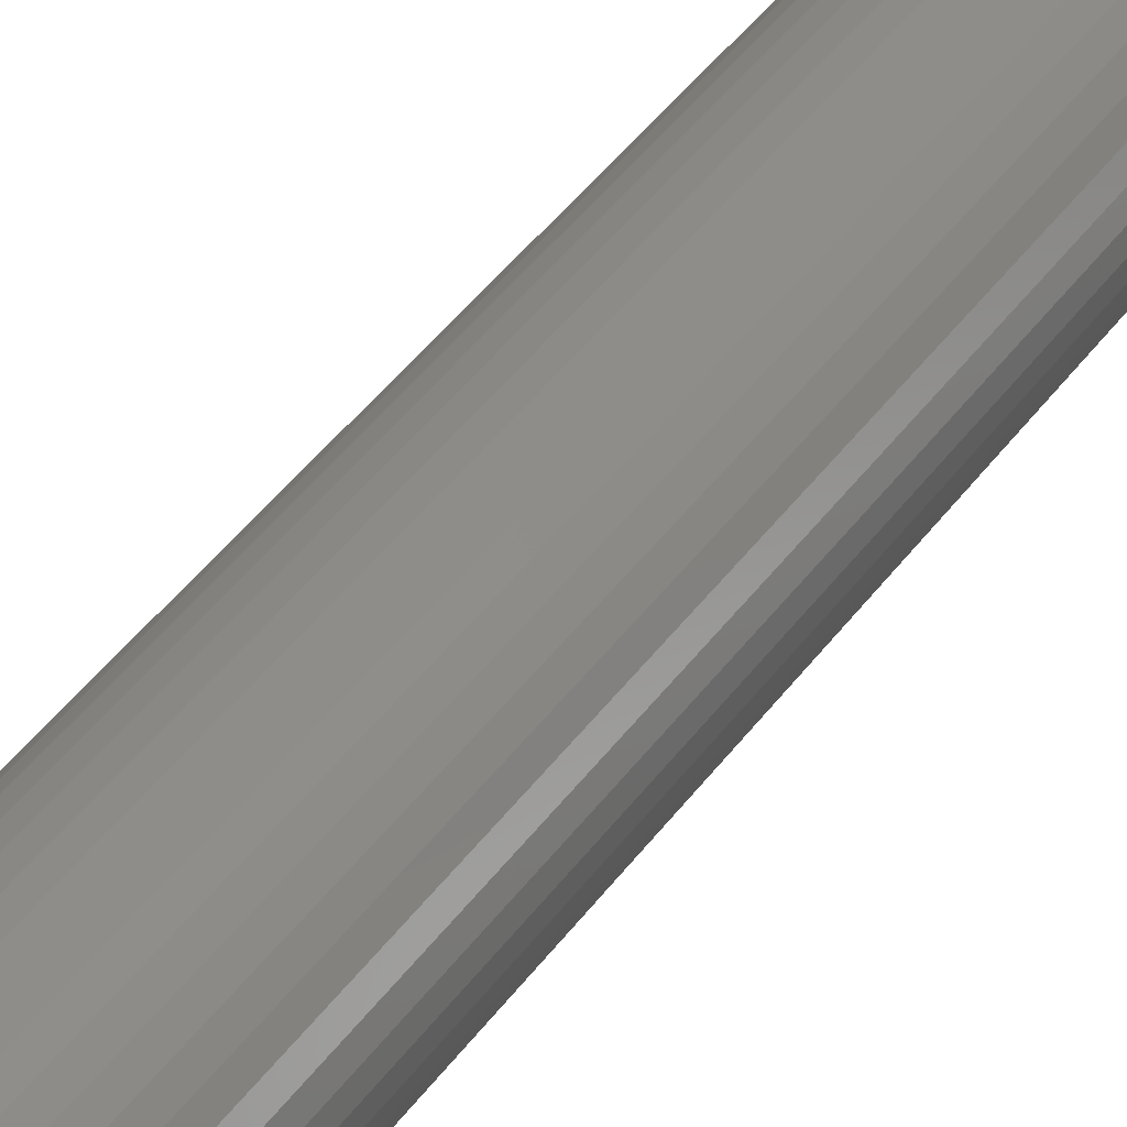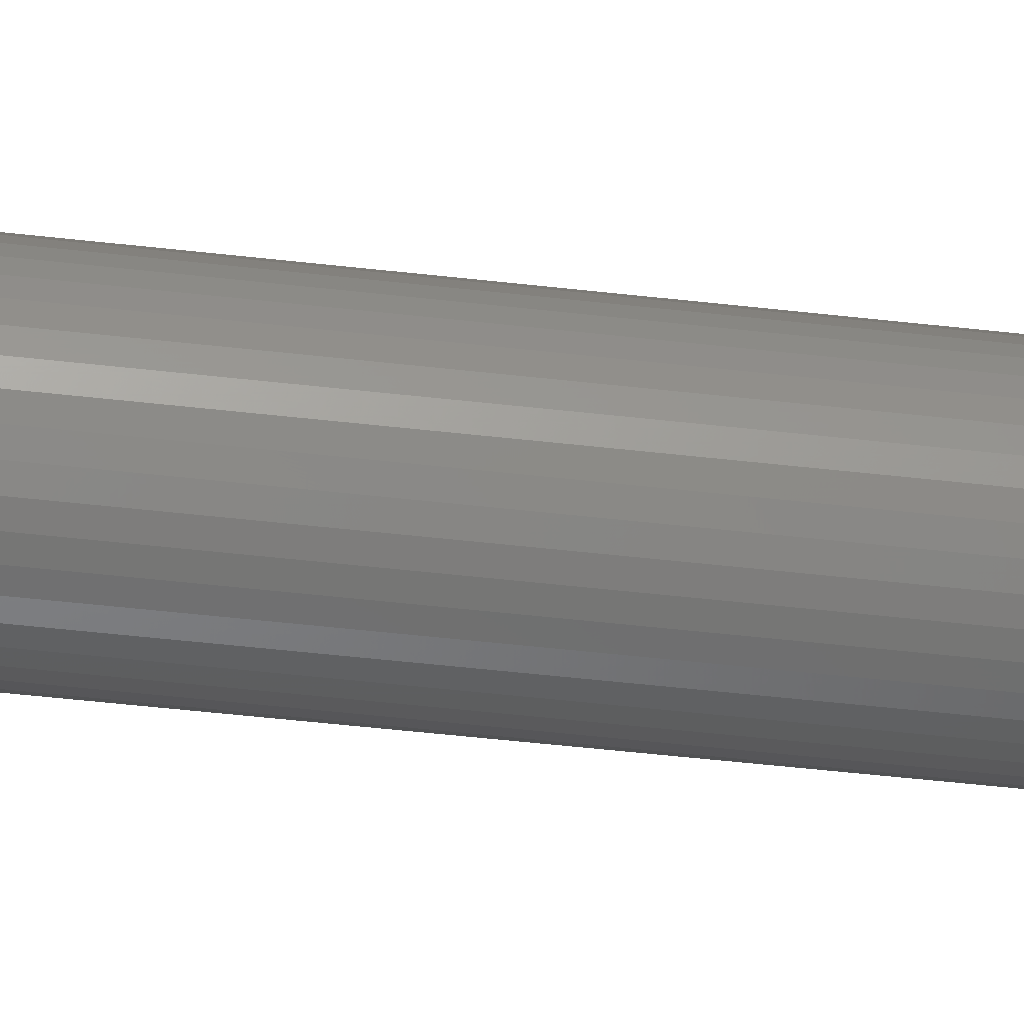
<metadata>
{"format":"stl","ext":"stl","renderer":"f3d","projection":"perspective","resolution":1024,"background":"white","views":[{"elev":35.3,"azim":-151.2,"up":"+Z"},{"elev":-44.3,"azim":-97.9,"up":"+Z"}]}
</metadata>
<code>
# stl→obj: 357 verts, 710 faces
v 0.01013 1.5 0.1249
v 0.01013 1.5 -0.1249
v 0.01013 1.489 0.1149
v 0.01013 1.489 -0.1149
v 0.01013 1.478 0.1058
v 0.01013 1.478 -0.1058
v 0.01013 1.468 0.09735
v 0.01013 1.468 -0.09735
v 0.01013 1.46 0.08956
v 0.01013 1.46 -0.08956
v -0.01013 1.46 0.08956
v -0.01013 1.46 -0.08956
v -0.01013 1.468 0.09735
v -0.01013 1.468 -0.09735
v -0.01013 1.478 0.1058
v -0.01013 1.478 -0.1058
v -0.01013 1.489 0.1149
v -0.01013 1.489 -0.1149
v -0.01013 1.5 0.1249
v -0.01013 1.5 -0.1249
v 0.003381 1.46 0.09006
v 0.003381 1.46 -0.09006
v -0.003381 1.46 0.09006
v -0.003381 1.46 -0.09006
v 0.08005 1.449 -0.01236
v 0.1244 1.5 -0.01552
v 0.081 1.449 0
v 0.1253 1.5 0
v 0.1244 1.5 0.01552
v 0.1215 1.5 -0.0308
v 0.07723 1.449 -0.02444
v 0.1167 1.5 -0.04561
v 0.07259 1.449 -0.03594
v 0.1102 1.5 -0.05972
v 0.06625 1.449 -0.0466
v 0.1019 1.5 -0.0729
v 0.09213 1.5 -0.08497
v 0.05836 1.449 -0.05617
v 0.0809 1.5 -0.09573
v 0.0491 1.449 -0.06442
v 0.06842 1.5 -0.105
v 0.0387 1.449 -0.07116
v 0.05489 1.5 -0.1127
v 0.02738 1.449 -0.07623
v 0.04052 1.5 -0.1186
v 0.01542 1.449 -0.07952
v 0.02552 1.5 -0.1227
v 0.003103 1.449 -0.08094
v -0.009289 1.449 -0.08047
v -0.02552 1.5 -0.1227
v -0.02146 1.449 -0.0781
v -0.04052 1.5 -0.1186
v -0.03313 1.449 -0.07391
v -0.05489 1.5 -0.1127
v -0.04403 1.449 -0.06799
v -0.06842 1.5 -0.105
v -0.0809 1.5 -0.09573
v -0.05389 1.449 -0.06047
v -0.09213 1.5 -0.08497
v -0.06249 1.449 -0.05154
v -0.1019 1.5 -0.0729
v -0.06963 1.449 -0.04139
v -0.1102 1.5 -0.05972
v -0.07513 1.449 -0.03028
v -0.1167 1.5 -0.04561
v -0.1215 1.5 -0.0308
v -0.07887 1.449 -0.01846
v -0.1244 1.5 -0.01552
v -0.08076 1.449 -0.0062
v -0.1253 1.5 0
v -0.08076 1.449 0.0062
v -0.1244 1.5 0.01552
v -0.07887 1.449 0.01846
v -0.1215 1.5 0.0308
v -0.07513 1.449 0.03028
v -0.1167 1.5 0.04561
v -0.1102 1.5 0.05972
v -0.06963 1.449 0.04139
v -0.1019 1.5 0.0729
v -0.06249 1.449 0.05154
v -0.09213 1.5 0.08497
v -0.05389 1.449 0.06047
v -0.0809 1.5 0.09573
v -0.04403 1.449 0.06799
v -0.06842 1.5 0.105
v -0.05489 1.5 0.1127
v -0.03313 1.449 0.07391
v -0.04052 1.5 0.1186
v -0.02146 1.449 0.0781
v -0.02552 1.5 0.1227
v -0.009289 1.449 0.08047
v 0.003103 1.449 0.08094
v 0.01542 1.449 0.07952
v 0.02552 1.5 0.1227
v 0.04052 1.5 0.1186
v 0.02738 1.449 0.07623
v 0.05489 1.5 0.1127
v 0.0387 1.449 0.07116
v 0.06842 1.5 0.105
v 0.0491 1.449 0.06442
v 0.0809 1.5 0.09573
v 0.05836 1.449 0.05617
v 0.09213 1.5 0.08497
v 0.06625 1.449 0.0466
v 0.1019 1.5 0.0729
v 0.1102 1.5 0.05972
v 0.07259 1.449 0.03594
v 0.1167 1.5 0.04561
v 0.07723 1.449 0.02444
v 0.1215 1.5 0.0308
v 0.08005 1.449 0.01236
v 0.081 0 0
v 0.08005 0 0.01236
v 0.08005 0 -0.01236
v 0.07723 0 -0.02444
v 0.07723 0 0.02444
v 0.07259 0 -0.03594
v 0.07259 0 0.03594
v 0.06625 0 -0.0466
v 0.06625 0 0.0466
v 0.05836 0 -0.05617
v 0.05836 0 0.05617
v 0.0491 0 -0.06442
v 0.0491 0 0.06442
v 0.0387 0 -0.07116
v 0.0387 0 0.07116
v 0.02738 0 -0.07623
v 0.02738 0 0.07623
v 0.01542 0 -0.07952
v 0.01542 0 0.07952
v 0.003103 0 -0.08094
v 0.003103 0 0.08094
v -0.009289 0 -0.08047
v -0.009289 0 0.08047
v -0.02146 0 -0.0781
v -0.02146 0 0.0781
v -0.03313 0 -0.07391
v -0.03313 0 0.07391
v -0.04403 0 -0.06799
v -0.04403 0 0.06799
v -0.05389 0 -0.06047
v -0.05389 0 0.06047
v -0.06249 0 -0.05154
v -0.06249 0 0.05154
v -0.06963 0 -0.04139
v -0.06963 0 0.04139
v -0.07513 0 -0.03028
v -0.07513 0 0.03028
v -0.07887 0 -0.01846
v -0.07887 0 0.01846
v -0.08076 0 -0.0062
v -0.08076 0 0.0062
v 0.08076 1.208 0.0062
v 0.08076 1.208 -0.0062
v 0.07887 1.208 -0.01846
v 0.07513 1.208 -0.03028
v 0.06963 1.208 -0.04139
v 0.06249 1.208 -0.05154
v 0.05389 1.208 -0.06047
v 0.04403 1.208 -0.06799
v 0.03313 1.208 -0.07391
v 0.02146 1.208 -0.0781
v 0.009289 1.208 -0.08047
v -0.003103 1.208 -0.08094
v -0.01542 1.208 -0.07952
v -0.02738 1.208 -0.07623
v -0.0387 1.208 -0.07116
v -0.0491 1.208 -0.06442
v -0.05836 1.208 -0.05617
v -0.06625 1.208 -0.0466
v -0.07259 1.208 -0.03594
v -0.07723 1.208 -0.02444
v -0.08005 1.208 -0.01236
v -0.081 1.208 0
v -0.08005 1.208 0.01236
v -0.07723 1.208 0.02444
v -0.07259 1.208 0.03594
v -0.06625 1.208 0.0466
v -0.05836 1.208 0.05617
v -0.0491 1.208 0.06442
v -0.0387 1.208 0.07116
v -0.02738 1.208 0.07623
v -0.01542 1.208 0.07952
v -0.003103 1.208 0.08094
v 0.009289 1.208 0.08047
v 0.02146 1.208 0.0781
v 0.03313 1.208 0.07391
v 0.04403 1.208 0.06799
v 0.05389 1.208 0.06047
v 0.06249 1.208 0.05154
v 0.06963 1.208 0.04139
v 0.07513 1.208 0.03028
v 0.07887 1.208 0.01846
v 0.08076 0.2415 -0.0062
v 0.08076 0.2415 0.0062
v 0.07887 0.2415 0.01846
v 0.07513 0.2415 0.03028
v 0.06963 0.2415 0.04139
v 0.06249 0.2415 0.05154
v 0.05389 0.2415 0.06047
v 0.04403 0.2415 0.06799
v 0.03313 0.2415 0.07391
v 0.02146 0.2415 0.0781
v 0.009289 0.2415 0.08047
v -0.003103 0.2415 0.08094
v -0.01542 0.2415 0.07952
v -0.02738 0.2415 0.07623
v -0.0387 0.2415 0.07116
v -0.0491 0.2415 0.06442
v -0.05836 0.2415 0.05617
v -0.06625 0.2415 0.0466
v -0.07259 0.2415 0.03594
v -0.07723 0.2415 0.02444
v -0.08005 0.2415 0.01236
v -0.081 0.2415 -0
v -0.08005 0.2415 -0.01236
v -0.07723 0.2415 -0.02444
v -0.07259 0.2415 -0.03594
v -0.06625 0.2415 -0.0466
v -0.05836 0.2415 -0.05617
v -0.0491 0.2415 -0.06442
v -0.0387 0.2415 -0.07116
v -0.02738 0.2415 -0.07623
v -0.01542 0.2415 -0.07952
v -0.003103 0.2415 -0.08094
v 0.009289 0.2415 -0.08047
v 0.02146 0.2415 -0.0781
v 0.03313 0.2415 -0.07391
v 0.04403 0.2415 -0.06799
v 0.05389 0.2415 -0.06047
v 0.06249 0.2415 -0.05154
v 0.06963 0.2415 -0.04139
v 0.07513 0.2415 -0.03028
v 0.07887 0.2415 -0.01846
v -0.081 0.966 0
v -0.08005 0.966 0.01236
v -0.07723 0.966 0.02444
v -0.07259 0.966 0.03594
v -0.06625 0.966 0.0466
v -0.05836 0.966 0.05617
v -0.0491 0.966 0.06442
v -0.0387 0.966 0.07116
v -0.02738 0.966 0.07623
v -0.01542 0.966 0.07952
v -0.003103 0.966 0.08094
v 0.009289 0.966 0.08047
v 0.02146 0.966 0.0781
v 0.03313 0.966 0.07391
v 0.04403 0.966 0.06799
v 0.05389 0.966 0.06047
v 0.06249 0.966 0.05154
v 0.06963 0.966 0.04139
v 0.07513 0.966 0.03028
v 0.07887 0.966 0.01846
v 0.08076 0.966 0.0062
v 0.08076 0.966 -0.0062
v 0.07887 0.966 -0.01846
v 0.07513 0.966 -0.03028
v 0.06963 0.966 -0.04139
v 0.06249 0.966 -0.05154
v 0.05389 0.966 -0.06047
v 0.04403 0.966 -0.06799
v 0.03313 0.966 -0.07391
v 0.02146 0.966 -0.0781
v 0.009289 0.966 -0.08047
v -0.003103 0.966 -0.08094
v -0.01542 0.966 -0.07952
v -0.02738 0.966 -0.07623
v -0.0387 0.966 -0.07116
v -0.0491 0.966 -0.06442
v -0.05836 0.966 -0.05617
v -0.06625 0.966 -0.0466
v -0.07259 0.966 -0.03594
v -0.07723 0.966 -0.02444
v -0.08005 0.966 -0.01236
v -0.081 0.7245 0
v -0.08005 0.7245 0.01236
v -0.07723 0.7245 0.02444
v -0.07259 0.7245 0.03594
v -0.06625 0.7245 0.0466
v -0.05836 0.7245 0.05617
v -0.0491 0.7245 0.06442
v -0.0387 0.7245 0.07116
v -0.02738 0.7245 0.07623
v -0.01542 0.7245 0.07952
v -0.003103 0.7245 0.08094
v 0.009289 0.7245 0.08047
v 0.02146 0.7245 0.0781
v 0.03313 0.7245 0.07391
v 0.04403 0.7245 0.06799
v 0.05389 0.7245 0.06047
v 0.06249 0.7245 0.05154
v 0.06963 0.7245 0.04139
v 0.07513 0.7245 0.03028
v 0.07887 0.7245 0.01846
v 0.08076 0.7245 0.0062
v 0.08076 0.7245 -0.0062
v 0.07887 0.7245 -0.01846
v 0.07513 0.7245 -0.03028
v 0.06963 0.7245 -0.04139
v 0.06249 0.7245 -0.05154
v 0.05389 0.7245 -0.06047
v 0.04403 0.7245 -0.06799
v 0.03313 0.7245 -0.07391
v 0.02146 0.7245 -0.0781
v 0.009289 0.7245 -0.08047
v -0.003103 0.7245 -0.08094
v -0.01542 0.7245 -0.07952
v -0.02738 0.7245 -0.07623
v -0.0387 0.7245 -0.07116
v -0.0491 0.7245 -0.06442
v -0.05836 0.7245 -0.05617
v -0.06625 0.7245 -0.0466
v -0.07259 0.7245 -0.03594
v -0.07723 0.7245 -0.02444
v -0.08005 0.7245 -0.01236
v -0.081 0.483 0
v -0.08005 0.483 0.01236
v -0.07723 0.483 0.02444
v -0.07259 0.483 0.03594
v -0.06625 0.483 0.0466
v -0.05836 0.483 0.05617
v -0.0491 0.483 0.06442
v -0.0387 0.483 0.07116
v -0.02738 0.483 0.07623
v -0.01542 0.483 0.07952
v -0.003103 0.483 0.08094
v 0.009289 0.483 0.08047
v 0.02146 0.483 0.0781
v 0.03313 0.483 0.07391
v 0.04403 0.483 0.06799
v 0.05389 0.483 0.06047
v 0.06249 0.483 0.05154
v 0.06963 0.483 0.04139
v 0.07513 0.483 0.03028
v 0.07887 0.483 0.01846
v 0.08076 0.483 0.0062
v 0.08076 0.483 -0.0062
v 0.07887 0.483 -0.01846
v 0.07513 0.483 -0.03028
v 0.06963 0.483 -0.04139
v 0.06249 0.483 -0.05154
v 0.05389 0.483 -0.06047
v 0.04403 0.483 -0.06799
v 0.03313 0.483 -0.07391
v 0.02146 0.483 -0.0781
v 0.009289 0.483 -0.08047
v -0.003103 0.483 -0.08094
v -0.01542 0.483 -0.07952
v -0.02738 0.483 -0.07623
v -0.0387 0.483 -0.07116
v -0.0491 0.483 -0.06442
v -0.05836 0.483 -0.05617
v -0.06625 0.483 -0.0466
v -0.07259 0.483 -0.03594
v -0.07723 0.483 -0.02444
v -0.08005 0.483 -0.01236
f 1 2 3
f 3 2 4
f 3 4 5
f 5 4 6
f 5 6 7
f 7 6 8
f 7 8 9
f 9 8 10
f 11 12 13
f 13 12 14
f 13 14 15
f 15 14 16
f 15 16 17
f 17 16 18
f 17 18 19
f 19 18 20
f 9 10 21
f 21 10 22
f 21 22 23
f 23 22 24
f 23 24 11
f 11 24 12
f 25 26 27
f 27 26 28
f 27 28 29
f 26 25 30
f 30 25 31
f 30 31 32
f 32 31 33
f 32 33 34
f 34 33 35
f 34 35 36
f 36 35 37
f 37 35 38
f 37 38 39
f 39 38 40
f 39 40 41
f 41 40 42
f 41 42 43
f 43 42 44
f 43 44 45
f 45 44 46
f 45 46 47
f 47 46 10
f 47 10 2
f 2 10 8
f 2 8 6
f 46 48 10
f 10 48 22
f 22 48 24
f 24 48 49
f 24 49 12
f 12 49 50
f 12 50 14
f 14 50 16
f 16 50 20
f 16 20 18
f 49 51 50
f 50 51 52
f 52 51 53
f 52 53 54
f 54 53 55
f 54 55 56
f 56 55 57
f 57 55 58
f 57 58 59
f 59 58 60
f 59 60 61
f 61 60 62
f 61 62 63
f 63 62 64
f 63 64 65
f 65 64 66
f 66 64 67
f 66 67 68
f 68 67 69
f 68 69 70
f 70 69 71
f 70 71 72
f 72 71 73
f 72 73 74
f 74 73 75
f 74 75 76
f 76 75 77
f 77 75 78
f 77 78 79
f 79 78 80
f 79 80 81
f 81 80 82
f 81 82 83
f 83 82 84
f 83 84 85
f 85 84 86
f 86 84 87
f 86 87 88
f 88 87 89
f 88 89 90
f 90 89 91
f 90 91 11
f 11 91 23
f 23 91 92
f 23 92 21
f 21 92 9
f 9 92 93
f 9 93 94
f 94 93 95
f 95 93 96
f 95 96 97
f 97 96 98
f 97 98 99
f 99 98 100
f 99 100 101
f 101 100 102
f 101 102 103
f 103 102 104
f 103 104 105
f 105 104 106
f 106 104 107
f 106 107 108
f 108 107 109
f 108 109 110
f 110 109 111
f 110 111 29
f 29 111 27
f 3 5 1
f 1 5 7
f 1 7 9
f 11 13 90
f 90 13 15
f 90 15 17
f 17 19 90
f 6 4 2
f 94 1 9
f 19 20 90
f 90 20 50
f 90 50 88
f 88 50 52
f 88 52 86
f 86 52 54
f 86 54 85
f 85 54 56
f 85 56 83
f 83 56 57
f 83 57 81
f 81 57 59
f 81 59 79
f 79 59 61
f 79 61 77
f 77 61 63
f 77 63 76
f 76 63 65
f 76 65 74
f 74 65 66
f 74 66 72
f 72 66 68
f 72 68 70
f 112 113 114
f 114 113 115
f 115 113 116
f 115 116 117
f 117 116 118
f 117 118 119
f 119 118 120
f 119 120 121
f 121 120 122
f 121 122 123
f 123 122 124
f 123 124 125
f 125 124 126
f 125 126 127
f 127 126 128
f 127 128 129
f 129 128 130
f 129 130 131
f 131 130 132
f 131 132 133
f 133 132 134
f 133 134 135
f 135 134 136
f 135 136 137
f 137 136 138
f 137 138 139
f 139 138 140
f 139 140 141
f 141 140 142
f 141 142 143
f 143 142 144
f 143 144 145
f 145 144 146
f 145 146 147
f 147 146 148
f 147 148 149
f 149 148 150
f 149 150 151
f 151 150 152
f 2 1 47
f 47 1 94
f 47 94 45
f 45 94 95
f 45 95 43
f 43 95 97
f 43 97 41
f 41 97 99
f 41 99 39
f 39 99 101
f 39 101 37
f 37 101 103
f 37 103 36
f 36 103 105
f 36 105 34
f 34 105 106
f 34 106 32
f 32 106 108
f 32 108 30
f 30 108 110
f 30 110 26
f 26 110 29
f 26 29 28
f 111 153 27
f 27 153 154
f 27 154 25
f 25 154 155
f 25 155 31
f 31 155 156
f 31 156 33
f 33 156 157
f 33 157 35
f 35 157 158
f 35 158 38
f 38 158 159
f 38 159 40
f 40 159 160
f 40 160 42
f 42 160 161
f 42 161 44
f 44 161 162
f 44 162 46
f 46 162 163
f 46 163 48
f 48 163 164
f 48 164 49
f 49 164 165
f 49 165 51
f 51 165 166
f 51 166 53
f 53 166 167
f 53 167 55
f 55 167 168
f 55 168 58
f 58 168 169
f 58 169 60
f 60 169 170
f 60 170 62
f 62 170 171
f 62 171 64
f 64 171 172
f 64 172 67
f 67 172 173
f 67 173 69
f 69 173 174
f 69 174 71
f 71 174 175
f 71 175 73
f 73 175 176
f 73 176 75
f 75 176 177
f 75 177 78
f 78 177 178
f 78 178 80
f 80 178 179
f 80 179 82
f 82 179 180
f 82 180 84
f 84 180 181
f 84 181 87
f 87 181 182
f 87 182 89
f 89 182 183
f 89 183 91
f 91 183 184
f 91 184 92
f 92 184 185
f 92 185 93
f 93 185 186
f 93 186 96
f 96 186 187
f 96 187 98
f 98 187 188
f 98 188 100
f 100 188 189
f 100 189 102
f 102 189 190
f 102 190 104
f 104 190 191
f 104 191 107
f 107 191 192
f 107 192 109
f 109 192 193
f 109 193 111
f 111 193 153
f 114 194 112
f 112 194 195
f 112 195 113
f 113 195 196
f 113 196 116
f 116 196 197
f 116 197 118
f 118 197 198
f 118 198 120
f 120 198 199
f 120 199 122
f 122 199 200
f 122 200 124
f 124 200 201
f 124 201 126
f 126 201 202
f 126 202 128
f 128 202 203
f 128 203 130
f 130 203 204
f 130 204 132
f 132 204 205
f 132 205 134
f 134 205 206
f 134 206 136
f 136 206 207
f 136 207 138
f 138 207 208
f 138 208 140
f 140 208 209
f 140 209 142
f 142 209 210
f 142 210 144
f 144 210 211
f 144 211 146
f 146 211 212
f 146 212 148
f 148 212 213
f 148 213 150
f 150 213 214
f 150 214 152
f 152 214 215
f 152 215 151
f 151 215 216
f 151 216 149
f 149 216 217
f 149 217 147
f 147 217 218
f 147 218 145
f 145 218 219
f 145 219 143
f 143 219 220
f 143 220 141
f 141 220 221
f 141 221 139
f 139 221 222
f 139 222 137
f 137 222 223
f 137 223 135
f 135 223 224
f 135 224 133
f 133 224 225
f 133 225 131
f 131 225 226
f 131 226 129
f 129 226 227
f 129 227 127
f 127 227 228
f 127 228 125
f 125 228 229
f 125 229 123
f 123 229 230
f 123 230 121
f 121 230 231
f 121 231 119
f 119 231 232
f 119 232 117
f 117 232 233
f 117 233 115
f 115 233 234
f 115 234 114
f 114 234 194
f 174 235 175
f 175 235 236
f 175 236 176
f 176 236 237
f 176 237 177
f 177 237 238
f 177 238 178
f 178 238 239
f 178 239 179
f 179 239 240
f 179 240 180
f 180 240 241
f 180 241 181
f 181 241 242
f 181 242 182
f 182 242 243
f 182 243 183
f 183 243 244
f 183 244 184
f 184 244 245
f 184 245 185
f 185 245 246
f 185 246 186
f 186 246 247
f 186 247 187
f 187 247 248
f 187 248 188
f 188 248 249
f 188 249 189
f 189 249 250
f 189 250 190
f 190 250 251
f 190 251 191
f 191 251 252
f 191 252 192
f 192 252 253
f 192 253 193
f 193 253 254
f 193 254 153
f 153 254 255
f 153 255 154
f 154 255 256
f 154 256 155
f 155 256 257
f 155 257 156
f 156 257 258
f 156 258 157
f 157 258 259
f 157 259 158
f 158 259 260
f 158 260 159
f 159 260 261
f 159 261 160
f 160 261 262
f 160 262 161
f 161 262 263
f 161 263 162
f 162 263 264
f 162 264 163
f 163 264 265
f 163 265 164
f 164 265 266
f 164 266 165
f 165 266 267
f 165 267 166
f 166 267 268
f 166 268 167
f 167 268 269
f 167 269 168
f 168 269 270
f 168 270 169
f 169 270 271
f 169 271 170
f 170 271 272
f 170 272 171
f 171 272 273
f 171 273 172
f 172 273 274
f 172 274 173
f 173 274 275
f 173 275 174
f 174 275 235
f 235 276 236
f 236 276 277
f 236 277 237
f 237 277 278
f 237 278 238
f 238 278 279
f 238 279 239
f 239 279 280
f 239 280 240
f 240 280 281
f 240 281 241
f 241 281 282
f 241 282 242
f 242 282 283
f 242 283 243
f 243 283 284
f 243 284 244
f 244 284 285
f 244 285 245
f 245 285 286
f 245 286 246
f 246 286 287
f 246 287 247
f 247 287 288
f 247 288 248
f 248 288 289
f 248 289 249
f 249 289 290
f 249 290 250
f 250 290 291
f 250 291 251
f 251 291 292
f 251 292 252
f 252 292 293
f 252 293 253
f 253 293 294
f 253 294 254
f 254 294 295
f 254 295 255
f 255 295 296
f 255 296 256
f 256 296 297
f 256 297 257
f 257 297 298
f 257 298 258
f 258 298 299
f 258 299 259
f 259 299 300
f 259 300 260
f 260 300 301
f 260 301 261
f 261 301 302
f 261 302 262
f 262 302 303
f 262 303 263
f 263 303 304
f 263 304 264
f 264 304 305
f 264 305 265
f 265 305 306
f 265 306 266
f 266 306 307
f 266 307 267
f 267 307 308
f 267 308 268
f 268 308 309
f 268 309 269
f 269 309 310
f 269 310 270
f 270 310 311
f 270 311 271
f 271 311 312
f 271 312 272
f 272 312 313
f 272 313 273
f 273 313 314
f 273 314 274
f 274 314 315
f 274 315 275
f 275 315 316
f 275 316 235
f 235 316 276
f 276 317 277
f 277 317 318
f 277 318 278
f 278 318 319
f 278 319 279
f 279 319 320
f 279 320 280
f 280 320 321
f 280 321 281
f 281 321 322
f 281 322 282
f 282 322 323
f 282 323 283
f 283 323 324
f 283 324 284
f 284 324 325
f 284 325 285
f 285 325 326
f 285 326 286
f 286 326 327
f 286 327 287
f 287 327 328
f 287 328 288
f 288 328 329
f 288 329 289
f 289 329 330
f 289 330 290
f 290 330 331
f 290 331 291
f 291 331 332
f 291 332 292
f 292 332 333
f 292 333 293
f 293 333 334
f 293 334 294
f 294 334 335
f 294 335 295
f 295 335 336
f 295 336 296
f 296 336 337
f 296 337 297
f 297 337 338
f 297 338 298
f 298 338 339
f 298 339 299
f 299 339 340
f 299 340 300
f 300 340 341
f 300 341 301
f 301 341 342
f 301 342 302
f 302 342 343
f 302 343 303
f 303 343 344
f 303 344 304
f 304 344 345
f 304 345 305
f 305 345 346
f 305 346 306
f 306 346 347
f 306 347 307
f 307 347 348
f 307 348 308
f 308 348 349
f 308 349 309
f 309 349 350
f 309 350 310
f 310 350 351
f 310 351 311
f 311 351 352
f 311 352 312
f 312 352 353
f 312 353 313
f 313 353 354
f 313 354 314
f 314 354 355
f 314 355 315
f 315 355 356
f 315 356 316
f 316 356 357
f 316 357 276
f 276 357 317
f 317 215 318
f 318 215 214
f 318 214 319
f 319 214 213
f 319 213 320
f 320 213 212
f 320 212 321
f 321 212 211
f 321 211 322
f 322 211 210
f 322 210 323
f 323 210 209
f 323 209 324
f 324 209 208
f 324 208 325
f 325 208 207
f 325 207 326
f 326 207 206
f 326 206 327
f 327 206 205
f 327 205 328
f 328 205 204
f 328 204 329
f 329 204 203
f 329 203 330
f 330 203 202
f 330 202 331
f 331 202 201
f 331 201 332
f 332 201 200
f 332 200 333
f 333 200 199
f 333 199 334
f 334 199 198
f 334 198 335
f 335 198 197
f 335 197 336
f 336 197 196
f 336 196 337
f 337 196 195
f 337 195 338
f 338 195 194
f 338 194 339
f 339 194 234
f 339 234 340
f 340 234 233
f 340 233 341
f 341 233 232
f 341 232 342
f 342 232 231
f 342 231 343
f 343 231 230
f 343 230 344
f 344 230 229
f 344 229 345
f 345 229 228
f 345 228 346
f 346 228 227
f 346 227 347
f 347 227 226
f 347 226 348
f 348 226 225
f 348 225 349
f 349 225 224
f 349 224 350
f 350 224 223
f 350 223 351
f 351 223 222
f 351 222 352
f 352 222 221
f 352 221 353
f 353 221 220
f 353 220 354
f 354 220 219
f 354 219 355
f 355 219 218
f 355 218 356
f 356 218 217
f 356 217 357
f 357 217 216
f 357 216 317
f 317 216 215

</code>
